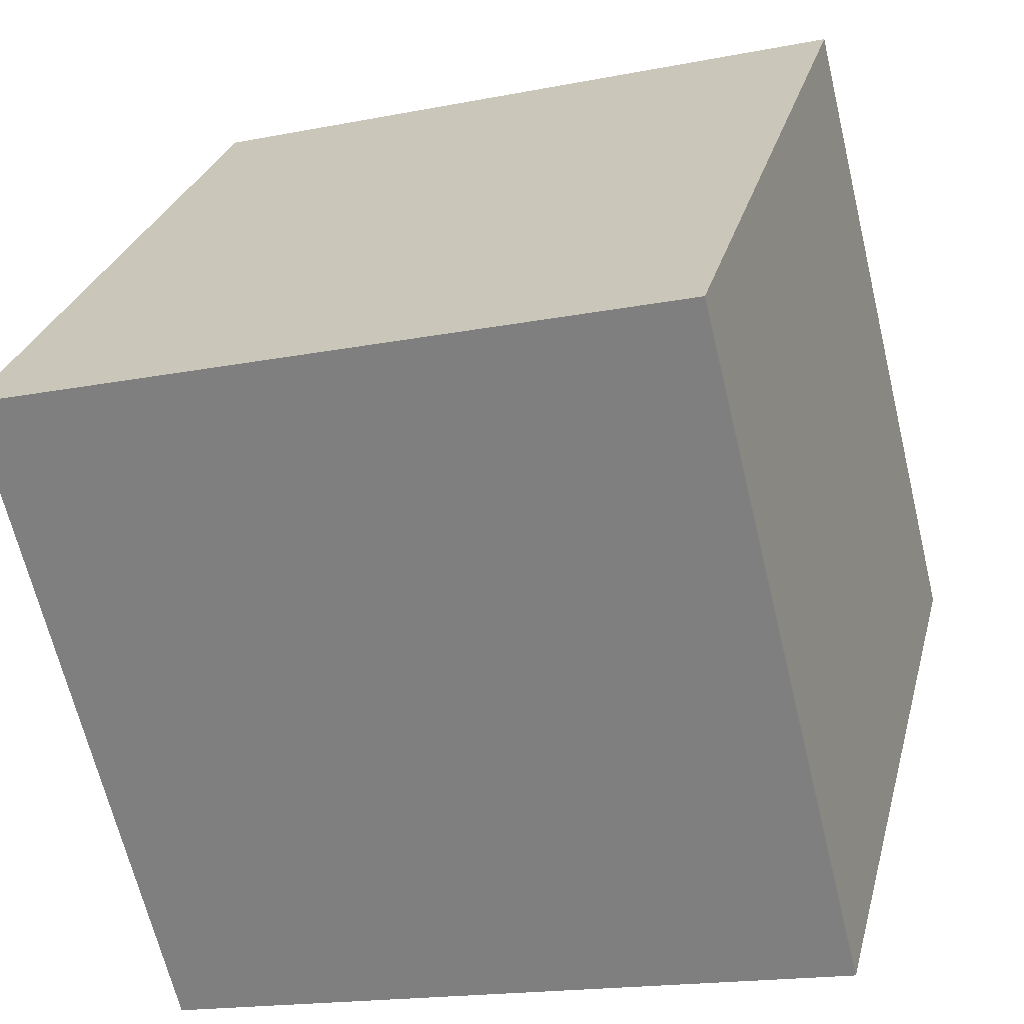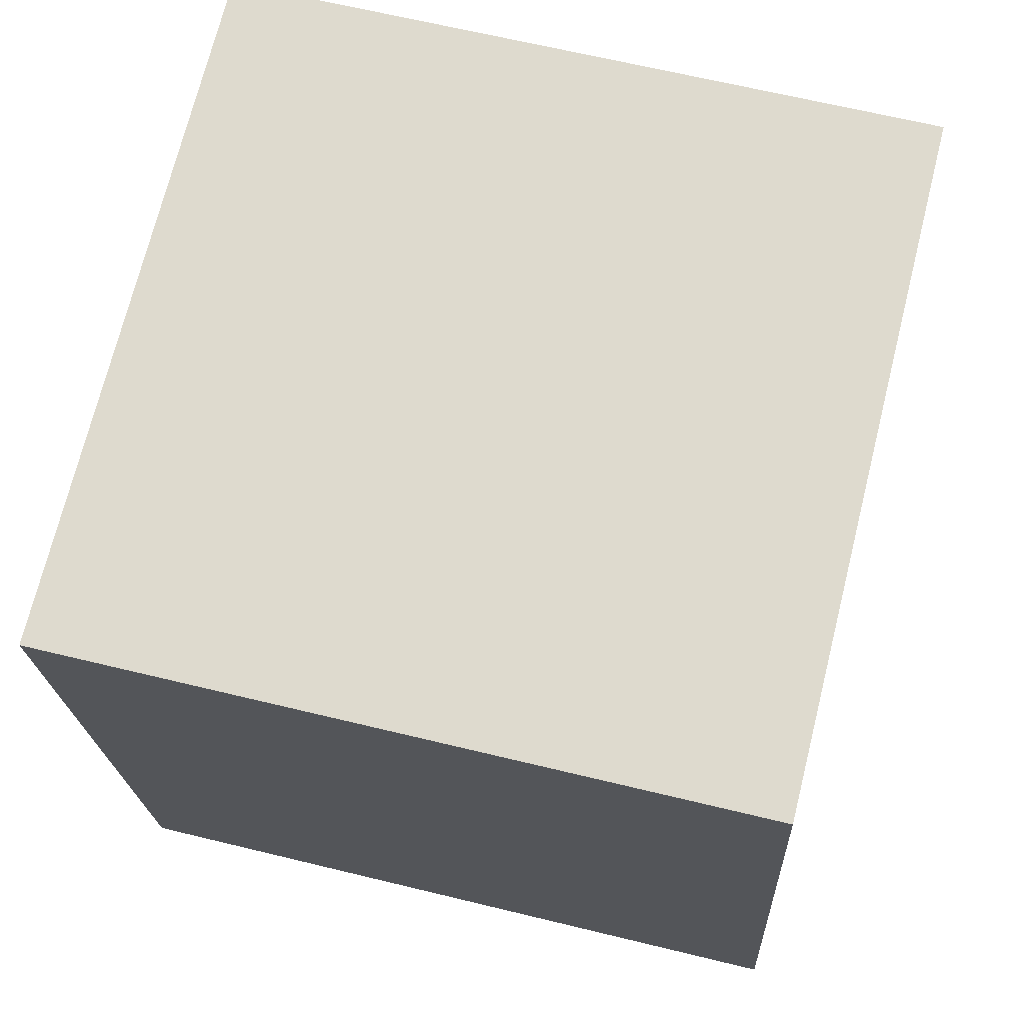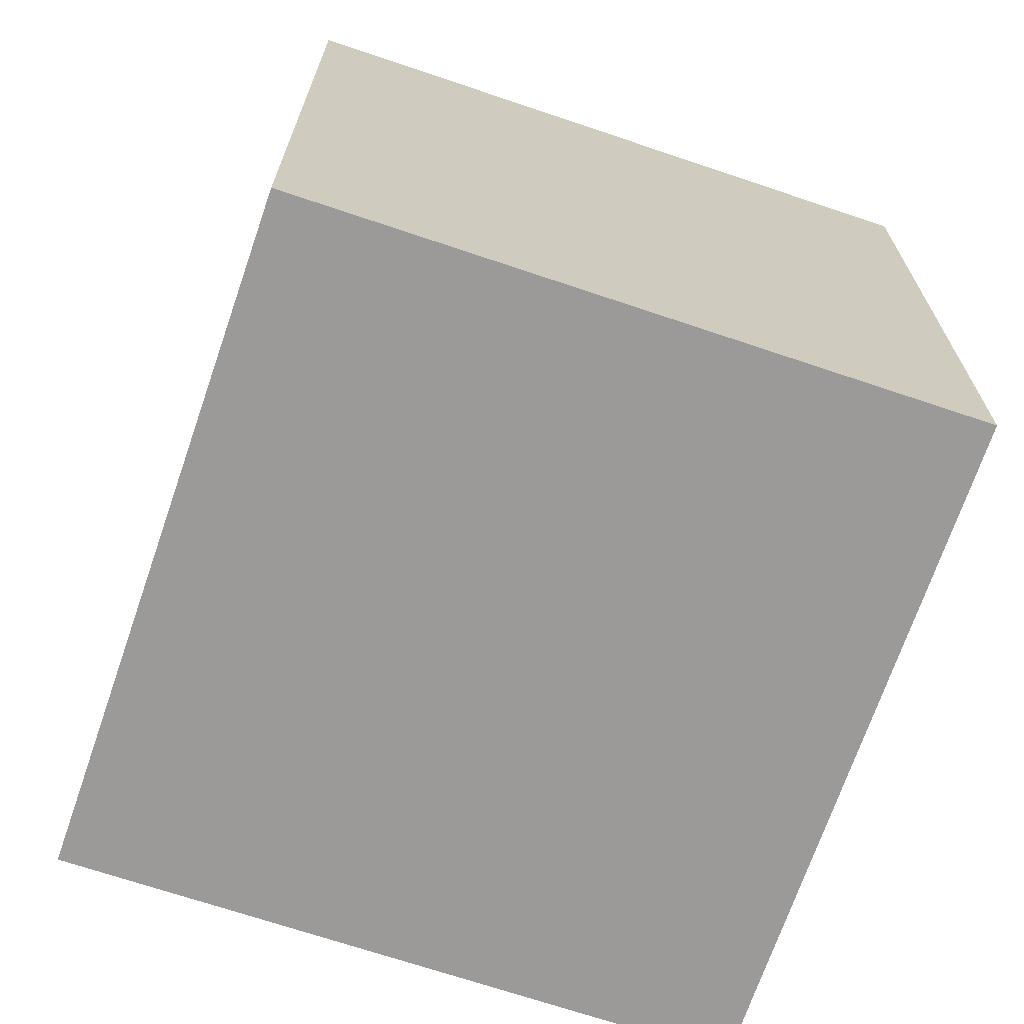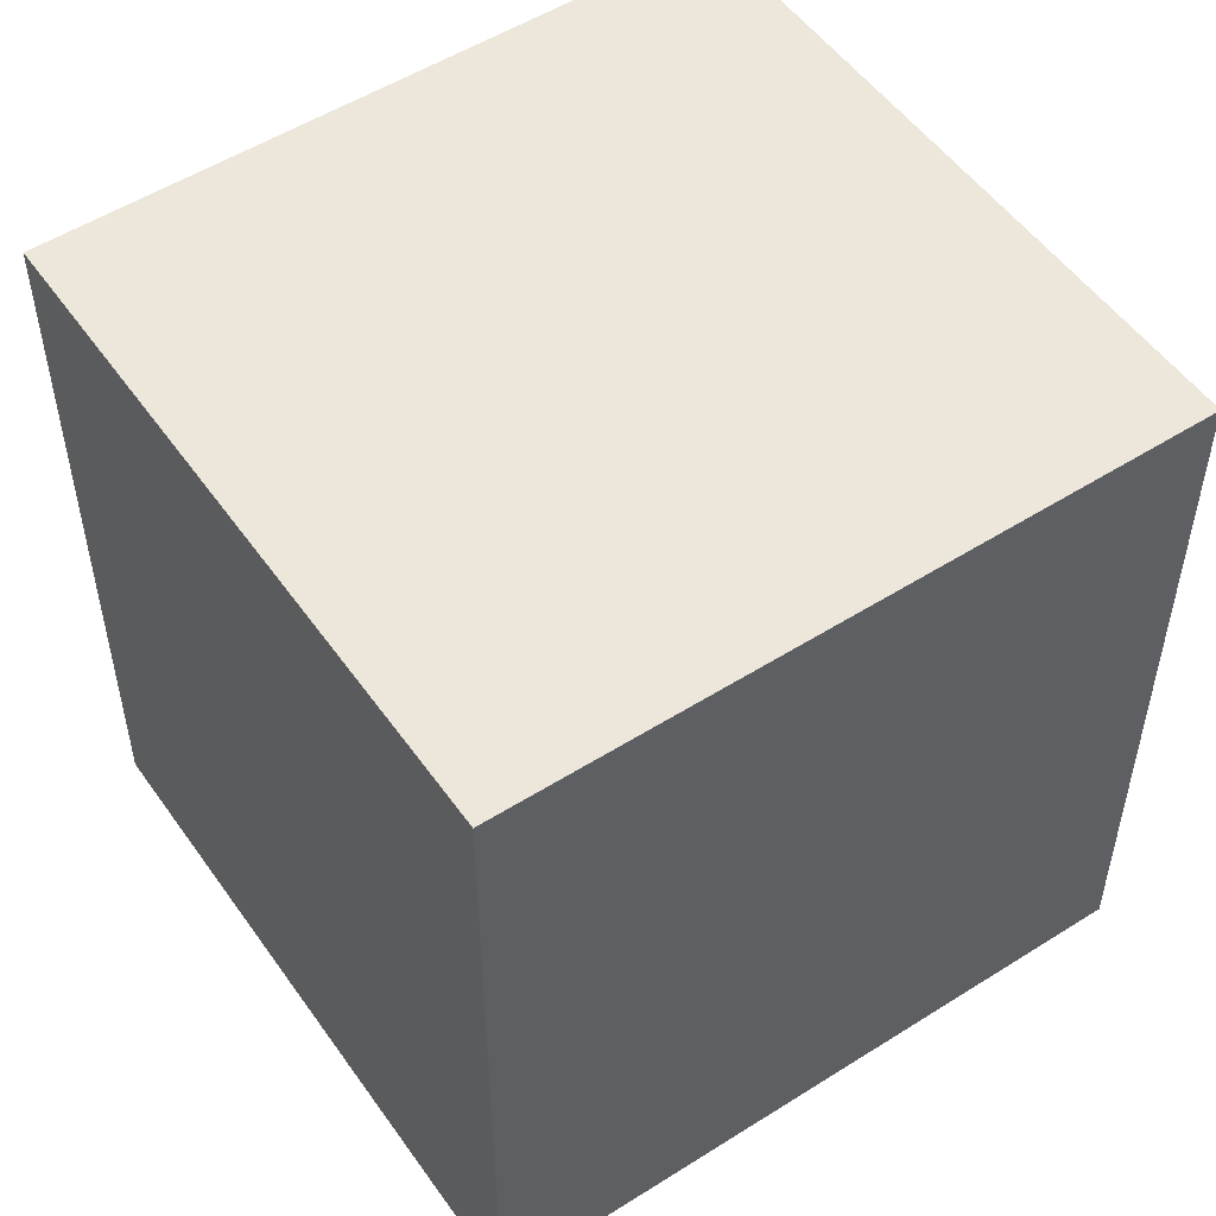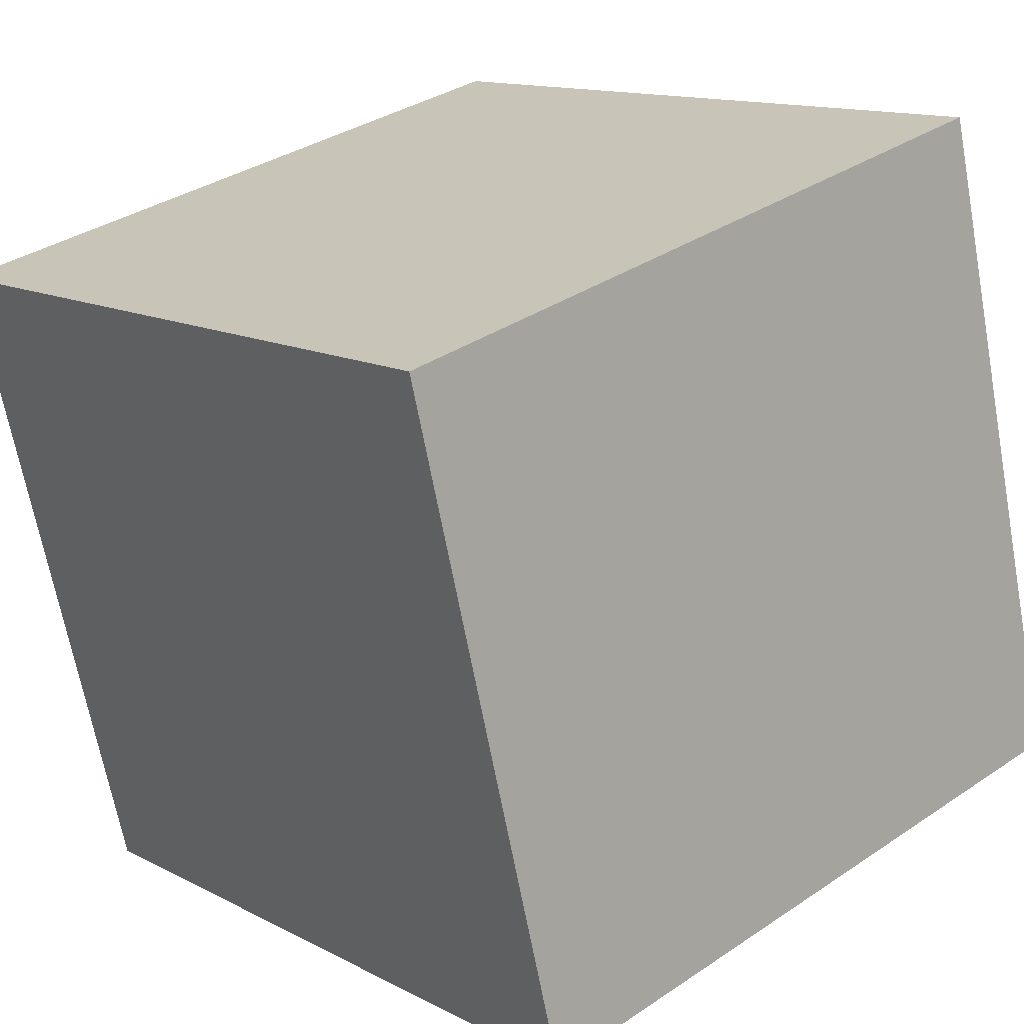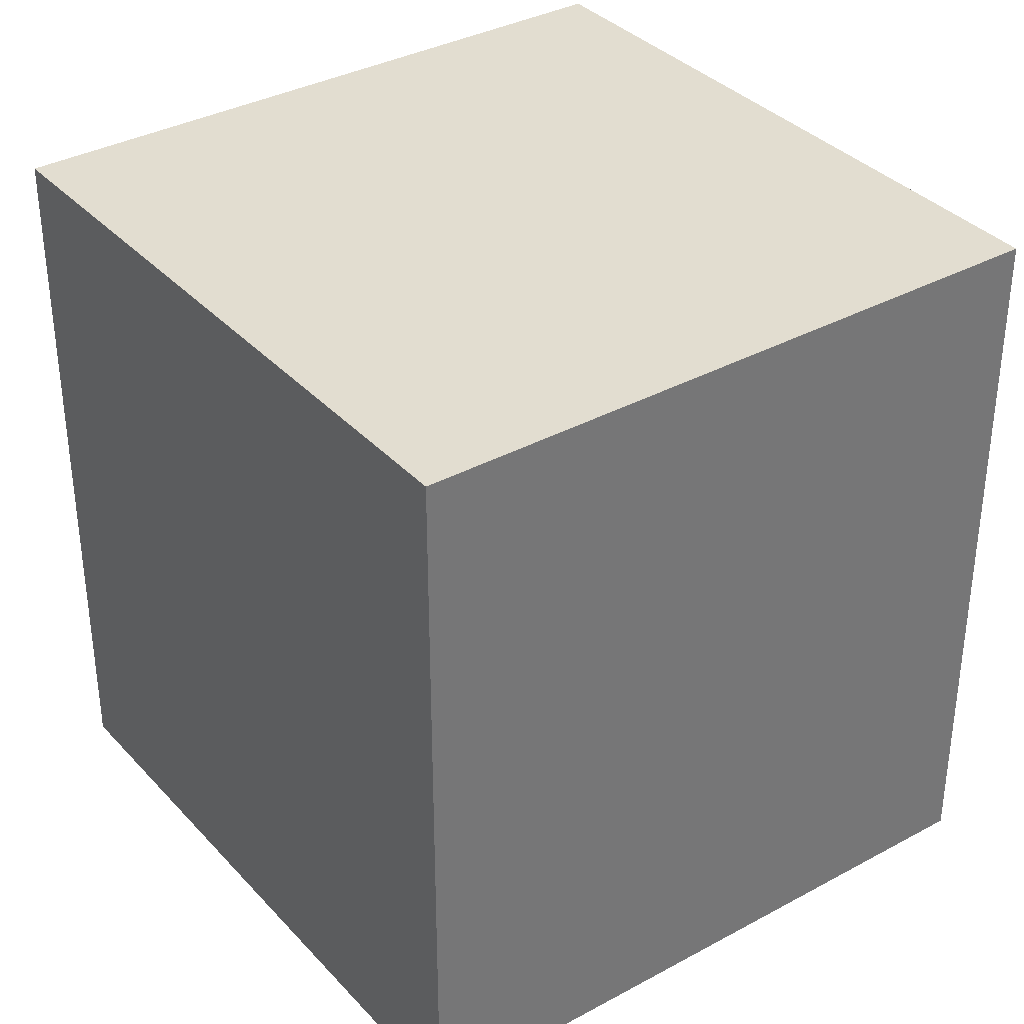
<metadata>
{"format":"obj","ext":"obj","renderer":"f3d","projection":"perspective","resolution":1024,"background":"white","views":[{"elev":27.4,"azim":-166.2,"up":"+Z"},{"elev":-19.6,"azim":2.5,"up":"+Z"},{"elev":-69.5,"azim":85.3,"up":"+Y"},{"elev":52.3,"azim":159.7,"up":"+Y"},{"elev":13.0,"azim":139.8,"up":"+Z"},{"elev":35.4,"azim":68.2,"up":"+Y"}]}
</metadata>
<code>
v  0 1.845 1.13e-16
v  2.109 1.845 1.24
v  1.696 1.845 -0.422
v  0.416 1.845 1.673
v  2.109 -7.593e-17 1.24
v  1.696 2.584e-17 -0.422
v  0 0 0
v  0.416 -1.024e-16 1.673
g defaultobject
f 1 2 3
f 2 1 4
f 5 3 2
f 3 5 6
f 6 1 3
f 1 6 7
f 7 4 1
f 4 7 8
f 8 2 4
f 2 8 5
f 5 7 6
f 7 5 8

</code>
